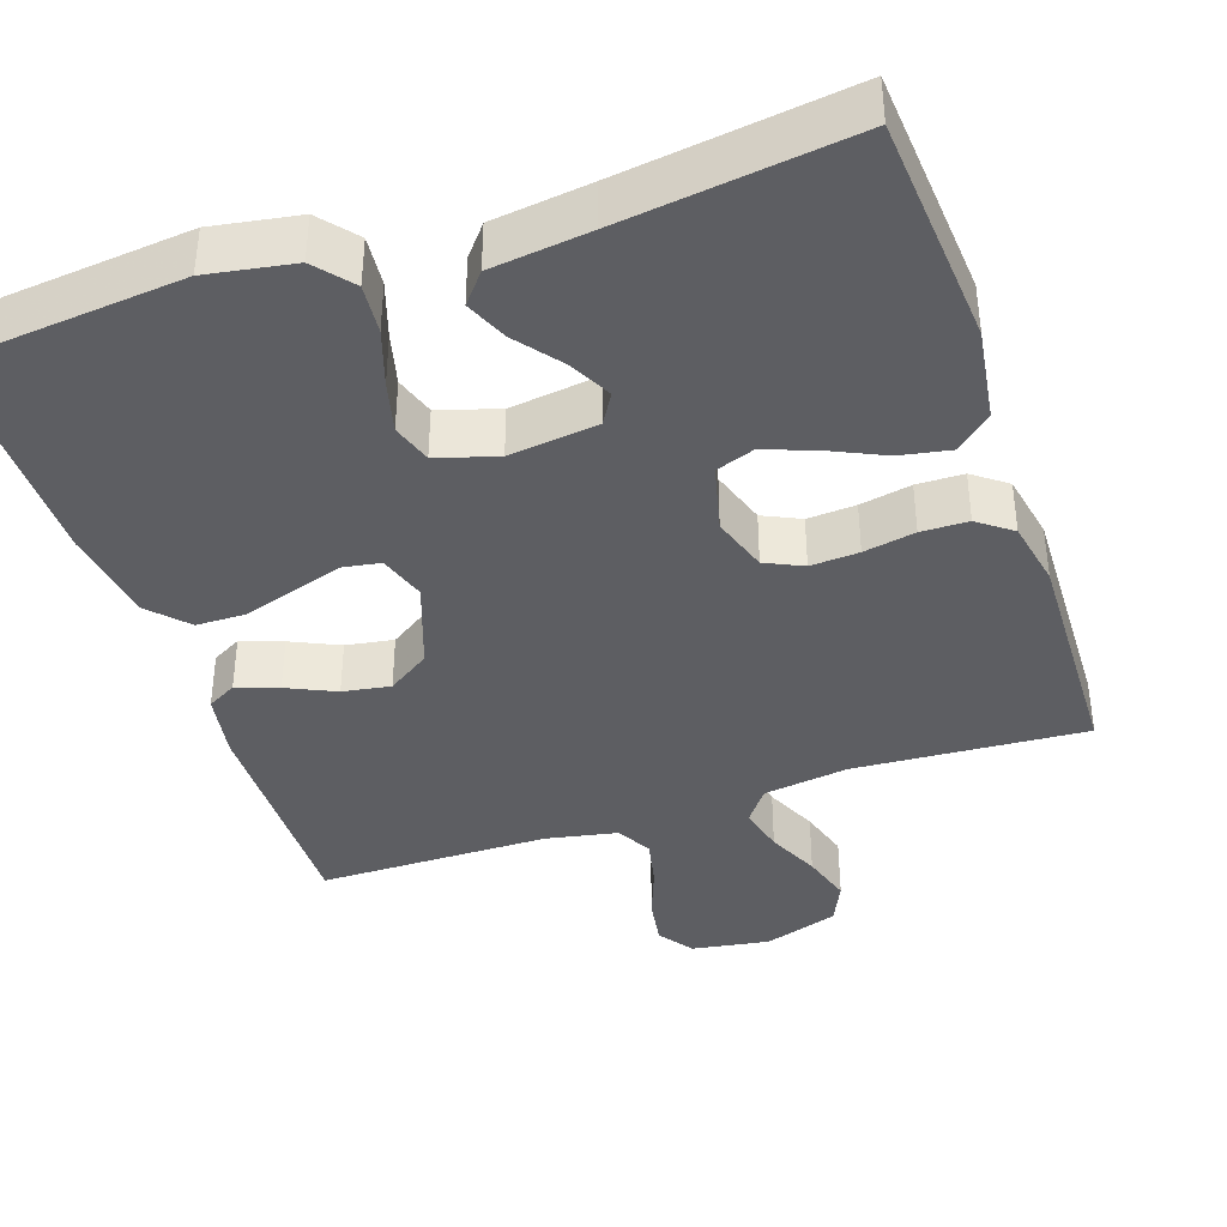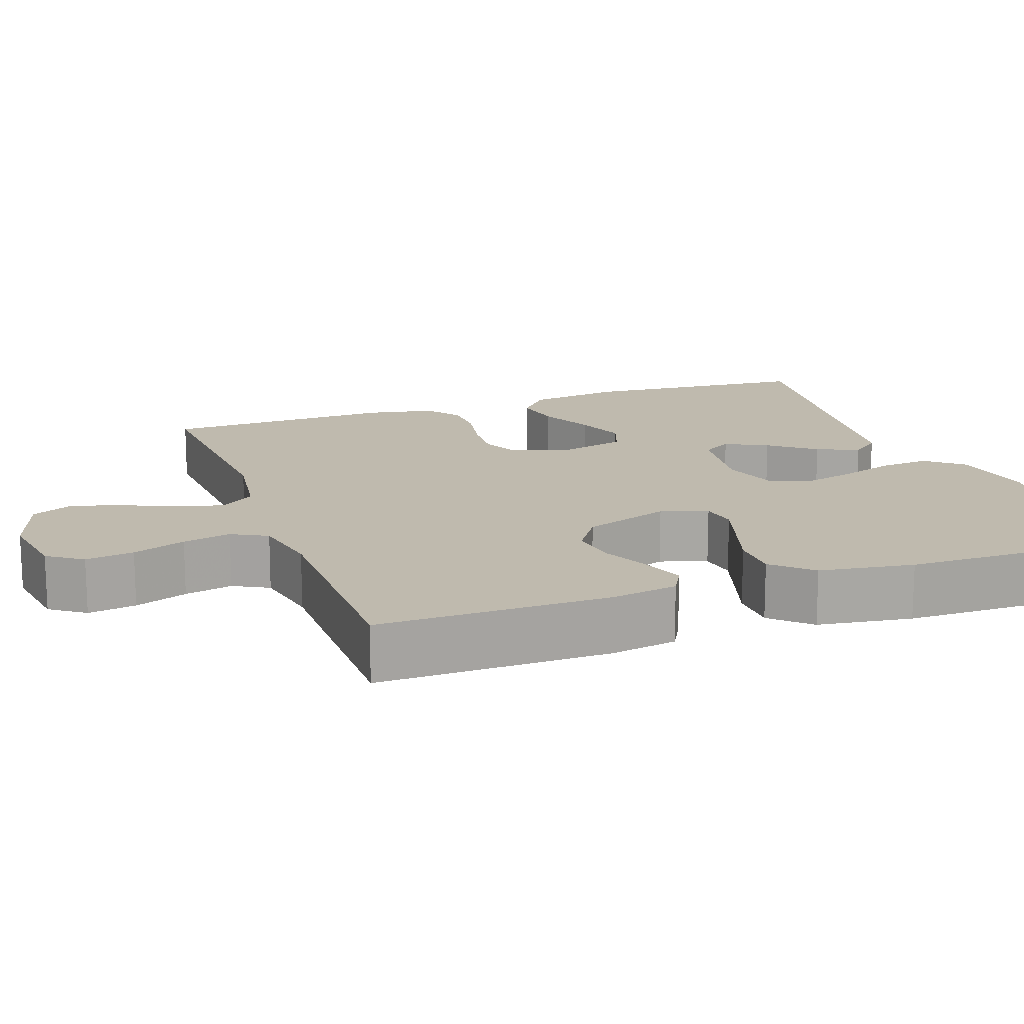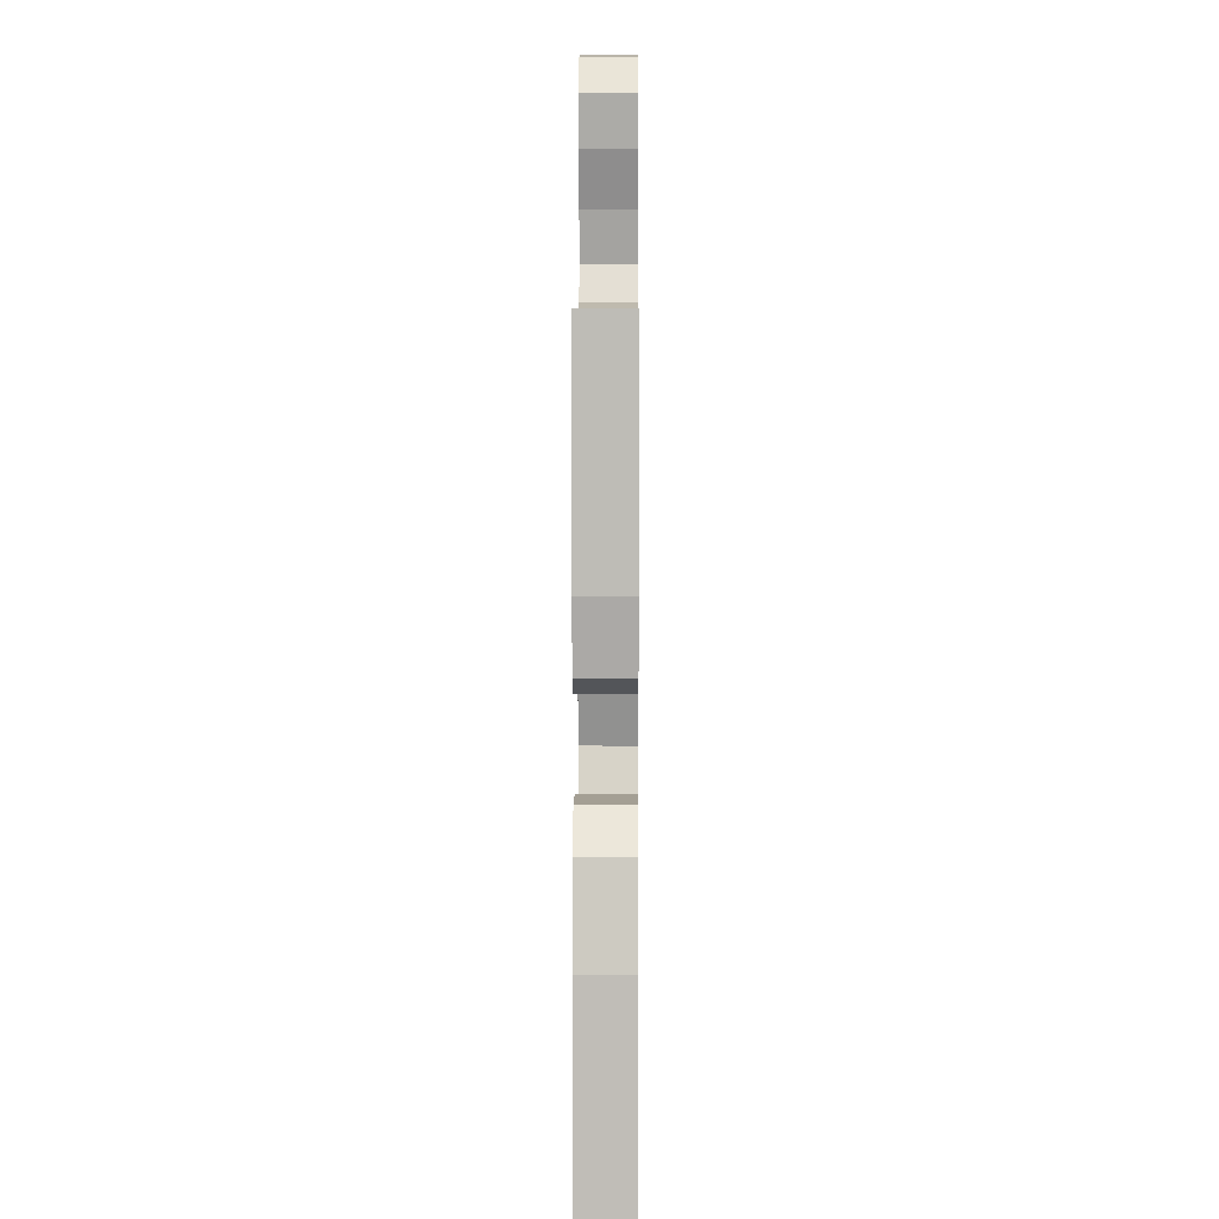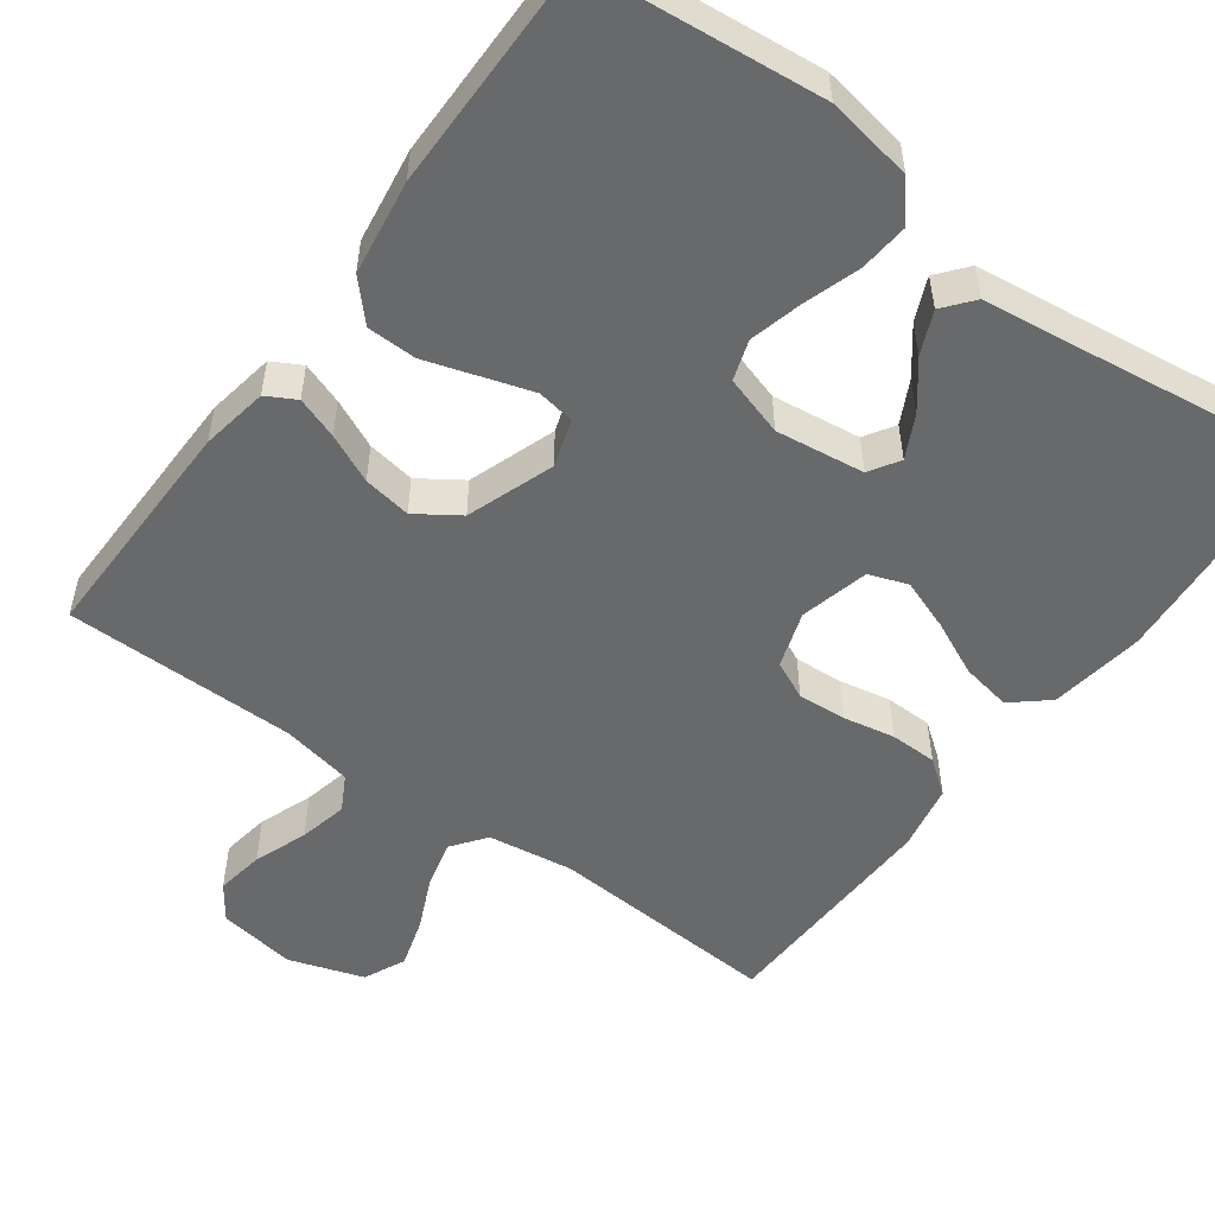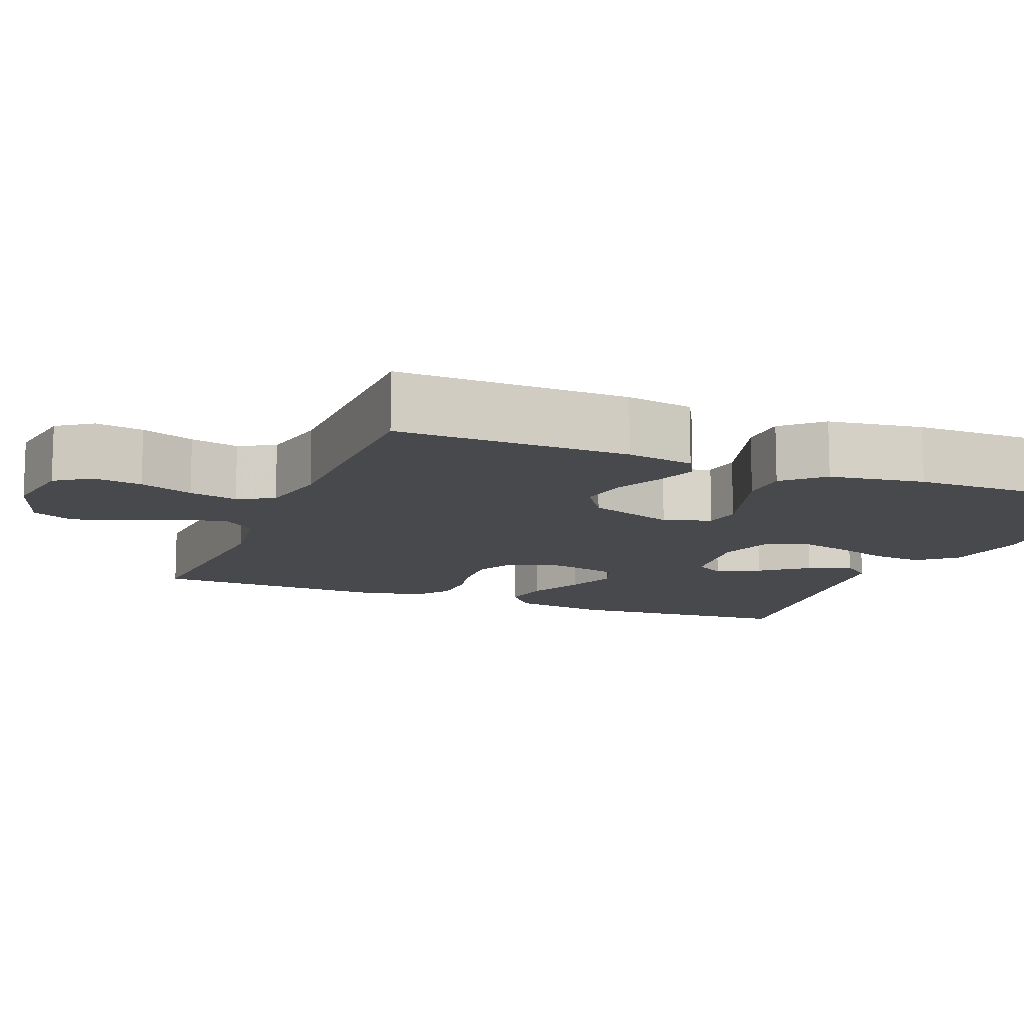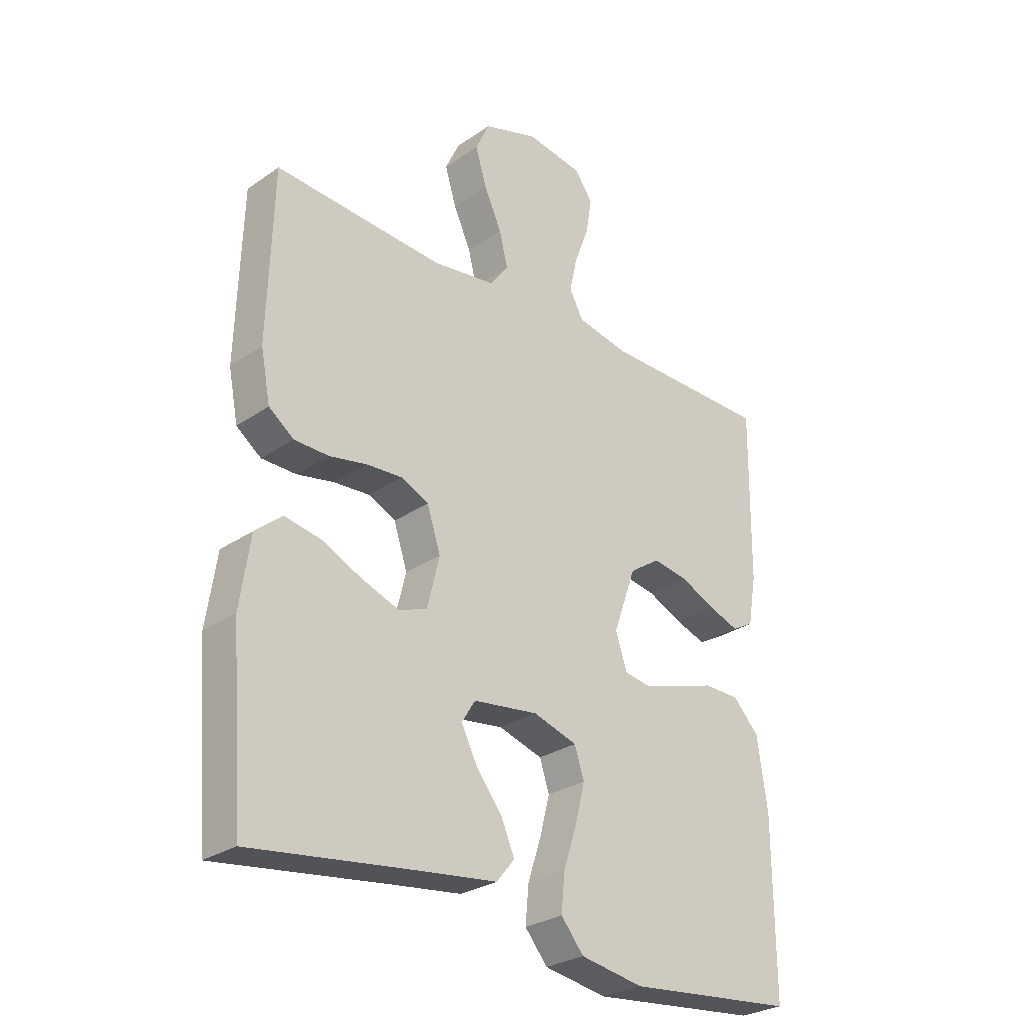
<metadata>
{"format":"obj","ext":"obj","renderer":"f3d","projection":"perspective","resolution":1024,"background":"white","views":[{"elev":-39.3,"azim":-161.3,"up":"+Y"},{"elev":15.7,"azim":70.4,"up":"+Y"},{"elev":4.6,"azim":90.5,"up":"+Z"},{"elev":-52.6,"azim":143.8,"up":"+Y"},{"elev":-12.0,"azim":68.1,"up":"+Y"},{"elev":-28.1,"azim":-43.9,"up":"+Z"}]}
</metadata>
<code>
v -0.5 0.07 -0.5
v -0.523 0.07 -0.2
v -0.505 0.07 -0.078
v -0.458 0.07 -0.038
v -0.393 0.07 -0.05
v -0.322 0.07 -0.083
v -0.256 0.07 -0.107
v -0.206 0.07 -0.089
v -0.184 0.07 0
v -0.208 0.07 0.073
v -0.257 0.07 0.096
v -0.32 0.07 0.092
v -0.387 0.07 0.079
v -0.448 0.07 0.08
v -0.492 0.07 0.113
v -0.509 0.07 0.2
v -0.5 0.07 0.5
v -0.2 0.07 0.481
v -0.089 0.07 0.497
v -0.056 0.07 0.541
v -0.071 0.07 0.602
v -0.102 0.07 0.67
v -0.122 0.07 0.736
v -0.097 0.07 0.79
v 0 0.07 0.822
v 0.101 0.07 0.806
v 0.133 0.07 0.761
v 0.123 0.07 0.698
v 0.097 0.07 0.629
v 0.083 0.07 0.566
v 0.108 0.07 0.52
v 0.2 0.07 0.502
v 0.5 0.07 0.5
v 0.496 0.07 0.2
v 0.481 0.07 0.113
v 0.443 0.07 0.092
v 0.389 0.07 0.111
v 0.326 0.07 0.14
v 0.264 0.07 0.15
v 0.209 0.07 0.113
v 0.169 0.07 0
v 0.189 0.07 -0.061
v 0.237 0.07 -0.069
v 0.301 0.07 -0.049
v 0.371 0.07 -0.027
v 0.435 0.07 -0.028
v 0.481 0.07 -0.077
v 0.499 0.07 -0.2
v 0.5 0.07 -0.5
v 0.2 0.07 -0.53
v 0.088 0.07 -0.511
v 0.048 0.07 -0.463
v 0.054 0.07 -0.398
v 0.078 0.07 -0.325
v 0.095 0.07 -0.258
v 0.078 0.07 -0.206
v 0 0.07 -0.182
v -0.115 0.07 -0.197
v -0.139 0.07 -0.236
v -0.111 0.07 -0.291
v -0.065 0.07 -0.35
v -0.041 0.07 -0.405
v -0.073 0.07 -0.444
v -0.2 0.07 -0.46
v -0.5 0 -0.5
v -0.523 0 -0.2
v -0.505 0 -0.078
v -0.458 0 -0.038
v -0.393 0 -0.05
v -0.322 0 -0.083
v -0.256 0 -0.107
v -0.206 0 -0.089
v -0.184 0 0
v -0.208 0 0.073
v -0.257 0 0.096
v -0.32 0 0.092
v -0.387 0 0.079
v -0.448 0 0.08
v -0.492 0 0.113
v -0.509 0 0.2
v -0.5 0 0.5
v -0.2 0 0.481
v -0.089 0 0.497
v -0.056 0 0.541
v -0.071 0 0.602
v -0.102 0 0.67
v -0.122 0 0.736
v -0.097 0 0.79
v 0 0 0.822
v 0.101 0 0.806
v 0.133 0 0.761
v 0.123 0 0.698
v 0.097 0 0.629
v 0.083 0 0.566
v 0.108 0 0.52
v 0.2 0 0.502
v 0.5 0 0.5
v 0.496 0 0.2
v 0.481 0 0.113
v 0.443 0 0.092
v 0.389 0 0.111
v 0.326 0 0.14
v 0.264 0 0.15
v 0.209 0 0.113
v 0.169 0 0
v 0.189 0 -0.061
v 0.237 0 -0.069
v 0.301 0 -0.049
v 0.371 0 -0.027
v 0.435 0 -0.028
v 0.481 0 -0.077
v 0.499 0 -0.2
v 0.5 0 -0.5
v 0.2 0 -0.53
v 0.088 0 -0.511
v 0.048 0 -0.463
v 0.054 0 -0.398
v 0.078 0 -0.325
v 0.095 0 -0.258
v 0.078 0 -0.206
v 0 0 -0.182
v -0.115 0 -0.197
v -0.139 0 -0.236
v -0.111 0 -0.291
v -0.065 0 -0.35
v -0.041 0 -0.405
v -0.073 0 -0.444
v -0.2 0 -0.46
f 61 62 63 64
f 60 61 64 1
f 59 60 1 2
f 58 59 2 3
f 57 58 3
f 51 52 53 54
f 51 54 55
f 50 51 55
f 49 50 55 56
f 47 48 49 56
f 44 45 46 47
f 43 44 47 56
f 35 36 37 38
f 33 34 35 38
f 32 33 38 39
f 31 32 39 40
f 26 27 28 29
f 26 29 30
f 25 26 30
f 24 25 30
f 21 22 23 24
f 20 21 24 30
f 19 20 30 31
f 15 16 17 18
f 12 13 14 15
f 11 12 15 18
f 10 11 18 19
f 3 4 5 6
f 3 6 7
f 57 3 7
f 42 43 56 57
f 41 42 57 7
f 9 10 19 31
f 8 9 31 40
f 41 7 8
f 8 40 41
f 128 127 126 125
f 65 128 125 124
f 66 65 124 123
f 67 66 123 122
f 67 122 121
f 118 117 116 115
f 119 118 115
f 119 115 114
f 120 119 114 113
f 120 113 112 111
f 111 110 109 108
f 120 111 108 107
f 102 101 100 99
f 102 99 98 97
f 103 102 97 96
f 104 103 96 95
f 93 92 91 90
f 94 93 90
f 94 90 89
f 94 89 88
f 88 87 86 85
f 94 88 85 84
f 95 94 84 83
f 82 81 80 79
f 79 78 77 76
f 82 79 76 75
f 83 82 75 74
f 70 69 68 67
f 71 70 67
f 71 67 121
f 121 120 107 106
f 71 121 106 105
f 95 83 74 73
f 104 95 73 72
f 72 71 105
f 105 104 72
f 1 65 66 2
f 2 66 67 3
f 3 67 68 4
f 4 68 69 5
f 5 69 70 6
f 6 70 71 7
f 7 71 72 8
f 8 72 73 9
f 9 73 74 10
f 10 74 75 11
f 11 75 76 12
f 12 76 77 13
f 13 77 78 14
f 14 78 79 15
f 15 79 80 16
f 16 80 81 17
f 17 81 82 18
f 18 82 83 19
f 19 83 84 20
f 20 84 85 21
f 21 85 86 22
f 22 86 87 23
f 23 87 88 24
f 24 88 89 25
f 25 89 90 26
f 26 90 91 27
f 27 91 92 28
f 28 92 93 29
f 29 93 94 30
f 30 94 95 31
f 31 95 96 32
f 32 96 97 33
f 33 97 98 34
f 34 98 99 35
f 35 99 100 36
f 36 100 101 37
f 37 101 102 38
f 38 102 103 39
f 39 103 104 40
f 40 104 105 41
f 41 105 106 42
f 42 106 107 43
f 43 107 108 44
f 44 108 109 45
f 45 109 110 46
f 46 110 111 47
f 47 111 112 48
f 48 112 113 49
f 49 113 114 50
f 50 114 115 51
f 51 115 116 52
f 52 116 117 53
f 53 117 118 54
f 54 118 119 55
f 55 119 120 56
f 56 120 121 57
f 57 121 122 58
f 58 122 123 59
f 59 123 124 60
f 60 124 125 61
f 61 125 126 62
f 62 126 127 63
f 63 127 128 64
f 64 128 65 1

</code>
